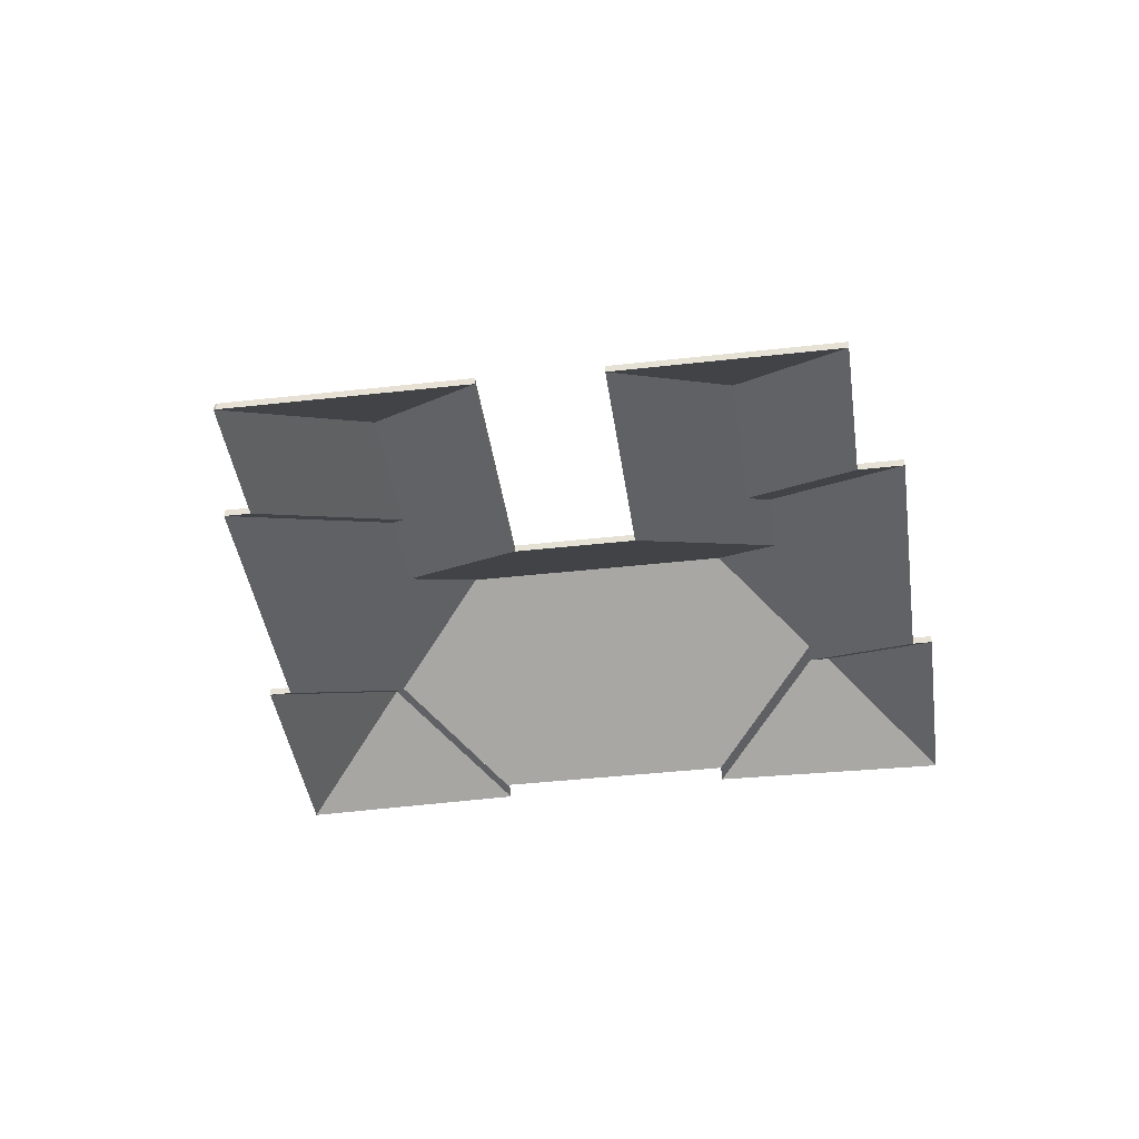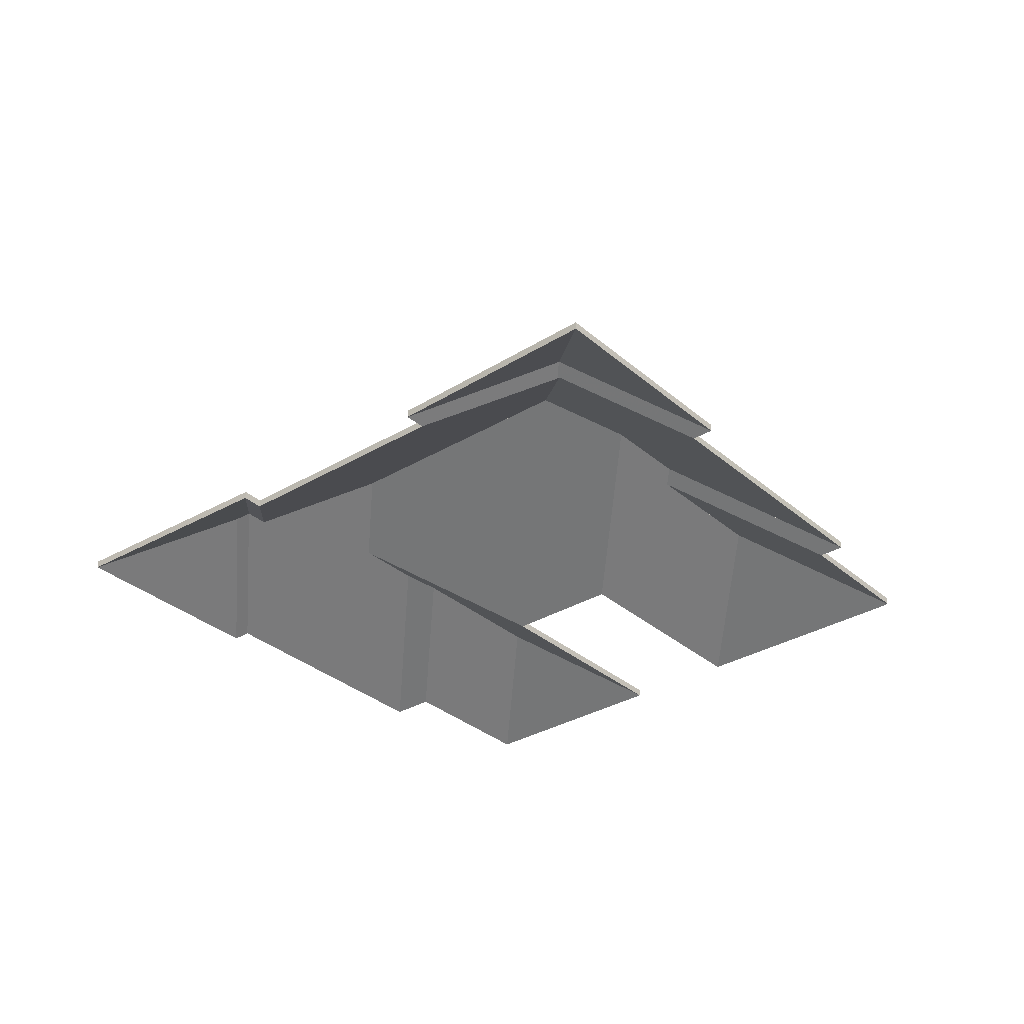
<metadata>
{"format":"obj","ext":"obj","renderer":"f3d","projection":"perspective","resolution":1024,"background":"white","views":[{"elev":-40.7,"azim":38.7,"up":"+Y"},{"elev":-32.4,"azim":-109.3,"up":"+Y"}]}
</metadata>
<code>
v -5.585 0.01151 2.914
v -5.54 -0.01151 2.926
v -5.54 -0.01378 2.926
v -5.585 0.009236 2.914
v -5.56 0.01149 2.956
v -5.585 0.01151 2.914
v -5.585 0.009236 2.914
v -5.56 0.009213 2.956
v -5.54 -0.01151 2.926
v -5.515 -0.01151 2.967
v -5.515 -0.01378 2.967
v -5.54 -0.01378 2.926
v -5.515 -0.01151 2.967
v -5.56 0.01149 2.956
v -5.56 0.009213 2.956
v -5.515 -0.01378 2.967
v -5.585 0.01151 2.914
v -5.56 0.01149 2.956
v -5.515 -0.01151 2.967
v -5.54 -0.01151 2.926
v -5.515 -0.01378 2.967
v -5.56 0.009213 2.956
v -5.585 0.009236 2.914
v -5.54 -0.01378 2.926
v -5.528 -0.01151 2.919
v -5.54 -0.01151 2.926
v -5.54 -0.01378 2.926
v -5.528 -0.01378 2.919
v -5.583 0.0162 2.905
v -5.528 -0.01151 2.919
v -5.528 -0.01378 2.919
v -5.583 0.01393 2.905
v -5.585 0.01151 2.914
v -5.583 0.0162 2.905
v -5.583 0.01393 2.905
v -5.585 0.009236 2.914
v -5.54 -0.01151 2.926
v -5.585 0.01151 2.914
v -5.585 0.009236 2.914
v -5.54 -0.01378 2.926
v -5.583 0.0162 2.905
v -5.585 0.01151 2.914
v -5.54 -0.01151 2.926
v -5.528 -0.01151 2.919
v -5.54 -0.01378 2.926
v -5.585 0.009236 2.914
v -5.583 0.01393 2.905
v -5.528 -0.01378 2.919
v -5.614 0.01087 2.838
v -5.614 0.01084 2.838
v -5.614 0.008565 2.838
v -5.614 0.008594 2.838
v -5.61 0.01081 2.845
v -5.614 0.01087 2.838
v -5.614 0.008594 2.838
v -5.61 0.008541 2.845
v -5.614 0.01084 2.838
v -5.57 -0.01151 2.85
v -5.57 -0.01378 2.85
v -5.614 0.008565 2.838
v -5.619 0.02919 2.88
v -5.61 0.01081 2.845
v -5.61 0.008541 2.845
v -5.619 0.02692 2.88
v -5.594 0.0162 2.887
v -5.619 0.02919 2.88
v -5.619 0.02692 2.88
v -5.594 0.01393 2.887
v -5.583 0.0162 2.905
v -5.594 0.0162 2.887
v -5.594 0.01393 2.887
v -5.583 0.01393 2.905
v -5.57 -0.01151 2.85
v -5.528 -0.01151 2.919
v -5.528 -0.01378 2.919
v -5.57 -0.01378 2.85
v -5.528 -0.01151 2.919
v -5.583 0.0162 2.905
v -5.583 0.01393 2.905
v -5.528 -0.01378 2.919
v -5.614 0.01084 2.838
v -5.614 0.01087 2.838
v -5.61 0.01081 2.845
v -5.619 0.02919 2.88
v -5.594 0.0162 2.887
v -5.583 0.0162 2.905
v -5.57 -0.01151 2.85
v -5.528 -0.01151 2.919
v -5.594 0.01393 2.887
v -5.619 0.02692 2.88
v -5.61 0.008541 2.845
v -5.583 0.01393 2.905
v -5.614 0.008594 2.838
v -5.614 0.008565 2.838
v -5.528 -0.01378 2.919
v -5.57 -0.01378 2.85
v -5.565 -0.01151 2.847
v -5.57 -0.01151 2.85
v -5.57 -0.01378 2.85
v -5.565 -0.01378 2.847
v -5.609 0.01091 2.835
v -5.565 -0.01151 2.847
v -5.565 -0.01378 2.847
v -5.609 0.008633 2.835
v -5.614 0.01084 2.838
v -5.609 0.01091 2.835
v -5.609 0.008633 2.835
v -5.614 0.008565 2.838
v -5.57 -0.01151 2.85
v -5.614 0.01084 2.838
v -5.614 0.008565 2.838
v -5.57 -0.01378 2.85
v -5.609 0.01091 2.835
v -5.614 0.01084 2.838
v -5.57 -0.01151 2.85
v -5.565 -0.01151 2.847
v -5.57 -0.01378 2.85
v -5.614 0.008565 2.838
v -5.609 0.008633 2.835
v -5.565 -0.01378 2.847
v -5.56 0.01149 2.956
v -5.515 -0.01151 2.967
v -5.515 -0.01378 2.967
v -5.56 0.009213 2.956
v -5.515 -0.01151 2.967
v -5.572 -0.01151 3.001
v -5.572 -0.01378 3.001
v -5.515 -0.01378 2.967
v -5.572 -0.01151 3.001
v -5.56 0.01149 2.956
v -5.56 0.009213 2.956
v -5.572 -0.01378 3.001
v -5.515 -0.01151 2.967
v -5.56 0.01149 2.956
v -5.572 -0.01151 3.001
v -5.572 -0.01378 3.001
v -5.56 0.009213 2.956
v -5.515 -0.01378 2.967
v -5.609 0.01091 2.835
v -5.598 -0.01151 2.791
v -5.598 -0.01378 2.791
v -5.609 0.008633 2.835
v -5.598 -0.01151 2.791
v -5.565 -0.01151 2.847
v -5.565 -0.01378 2.847
v -5.598 -0.01378 2.791
v -5.565 -0.01151 2.847
v -5.609 0.01091 2.835
v -5.609 0.008633 2.835
v -5.565 -0.01378 2.847
v -5.598 -0.01151 2.791
v -5.609 0.01091 2.835
v -5.565 -0.01151 2.847
v -5.565 -0.01378 2.847
v -5.609 0.008633 2.835
v -5.598 -0.01378 2.791
v -5.56 0.01149 2.956
v -5.572 -0.01151 3.001
v -5.572 -0.01378 3.001
v -5.56 0.009213 2.956
v -5.572 -0.01151 3.001
v -5.607 -0.01151 2.941
v -5.607 -0.01378 2.941
v -5.572 -0.01378 3.001
v -5.585 0.01151 2.914
v -5.56 0.01149 2.956
v -5.56 0.009213 2.956
v -5.585 0.009236 2.914
v -5.583 0.0162 2.905
v -5.585 0.01151 2.914
v -5.585 0.009236 2.914
v -5.583 0.01393 2.905
v -5.594 0.0162 2.887
v -5.583 0.0162 2.905
v -5.583 0.01393 2.905
v -5.594 0.01393 2.887
v -5.607 -0.01151 2.941
v -5.594 0.0162 2.887
v -5.594 0.01393 2.887
v -5.607 -0.01378 2.941
v -5.585 0.01151 2.914
v -5.583 0.0162 2.905
v -5.594 0.0162 2.887
v -5.572 -0.01151 3.001
v -5.56 0.01149 2.956
v -5.607 -0.01151 2.941
v -5.594 0.01393 2.887
v -5.583 0.01393 2.905
v -5.585 0.009236 2.914
v -5.607 -0.01378 2.941
v -5.56 0.009213 2.956
v -5.572 -0.01378 3.001
v -5.679 0.01674 2.969
v -5.693 0.01673 2.946
v -5.693 0.01446 2.946
v -5.679 0.01447 2.969
v -5.674 0.01401 2.97
v -5.679 0.01674 2.969
v -5.679 0.01447 2.969
v -5.674 0.01174 2.97
v -5.693 0.01673 2.946
v -5.638 -0.01151 2.959
v -5.638 -0.01378 2.959
v -5.693 0.01446 2.946
v -5.652 0.01399 3.007
v -5.674 0.01401 2.97
v -5.674 0.01174 2.97
v -5.652 0.01172 3.007
v -5.638 -0.01151 2.959
v -5.602 -0.01151 3.019
v -5.602 -0.01378 3.019
v -5.638 -0.01378 2.959
v -5.602 -0.01151 3.019
v -5.652 0.01399 3.007
v -5.652 0.01172 3.007
v -5.602 -0.01378 3.019
v -5.693 0.01673 2.946
v -5.679 0.01674 2.969
v -5.674 0.01401 2.97
v -5.638 -0.01151 2.959
v -5.652 0.01399 3.007
v -5.602 -0.01151 3.019
v -5.674 0.01174 2.97
v -5.679 0.01447 2.969
v -5.693 0.01446 2.946
v -5.602 -0.01378 3.019
v -5.652 0.01172 3.007
v -5.638 -0.01378 2.959
v -5.619 0.02919 2.88
v -5.594 0.0162 2.887
v -5.594 0.01393 2.887
v -5.619 0.02692 2.88
v -5.594 0.0162 2.887
v -5.607 -0.01151 2.941
v -5.607 -0.01378 2.941
v -5.594 0.01393 2.887
v -5.607 -0.01151 2.941
v -5.638 -0.01151 2.959
v -5.638 -0.01378 2.959
v -5.607 -0.01378 2.941
v -5.687 0.0292 2.921
v -5.619 0.02919 2.88
v -5.619 0.02692 2.88
v -5.687 0.02692 2.921
v -5.693 0.01673 2.946
v -5.687 0.0292 2.921
v -5.687 0.02692 2.921
v -5.693 0.01446 2.946
v -5.638 -0.01151 2.959
v -5.693 0.01673 2.946
v -5.693 0.01446 2.946
v -5.638 -0.01378 2.959
v -5.687 0.0292 2.921
v -5.693 0.01673 2.946
v -5.638 -0.01151 2.959
v -5.607 -0.01151 2.941
v -5.594 0.0162 2.887
v -5.619 0.02919 2.88
v -5.638 -0.01378 2.959
v -5.693 0.01446 2.946
v -5.687 0.02692 2.921
v -5.619 0.02692 2.88
v -5.594 0.01393 2.887
v -5.607 -0.01378 2.941
v -5.614 0.01087 2.838
v -5.658 -0.01151 2.828
v -5.658 -0.01378 2.828
v -5.614 0.008594 2.838
v -5.614 0.01084 2.838
v -5.614 0.01087 2.838
v -5.614 0.008594 2.838
v -5.614 0.008565 2.838
v -5.609 0.01091 2.835
v -5.614 0.01084 2.838
v -5.614 0.008565 2.838
v -5.609 0.008633 2.835
v -5.658 -0.01151 2.828
v -5.598 -0.01151 2.791
v -5.598 -0.01378 2.791
v -5.658 -0.01378 2.828
v -5.598 -0.01151 2.791
v -5.609 0.01091 2.835
v -5.609 0.008633 2.835
v -5.598 -0.01378 2.791
v -5.658 -0.01151 2.828
v -5.614 0.01087 2.838
v -5.614 0.01084 2.838
v -5.598 -0.01151 2.791
v -5.609 0.01091 2.835
v -5.598 -0.01378 2.791
v -5.609 0.008633 2.835
v -5.614 0.008565 2.838
v -5.658 -0.01378 2.828
v -5.614 0.008594 2.838
v -5.614 0.01087 2.838
v -5.61 0.01081 2.845
v -5.61 0.008541 2.845
v -5.614 0.008594 2.838
v -5.61 0.01081 2.845
v -5.654 -0.01151 2.834
v -5.654 -0.01378 2.834
v -5.61 0.008541 2.845
v -5.654 -0.01151 2.834
v -5.658 -0.01151 2.828
v -5.658 -0.01378 2.828
v -5.654 -0.01378 2.834
v -5.658 -0.01151 2.828
v -5.614 0.01087 2.838
v -5.614 0.008594 2.838
v -5.658 -0.01378 2.828
v -5.61 0.01081 2.845
v -5.614 0.01087 2.838
v -5.658 -0.01151 2.828
v -5.654 -0.01151 2.834
v -5.658 -0.01378 2.828
v -5.614 0.008594 2.838
v -5.61 0.008541 2.845
v -5.654 -0.01378 2.834
v -5.652 0.01399 3.007
v -5.602 -0.01151 3.019
v -5.602 -0.01378 3.019
v -5.652 0.01172 3.007
v -5.664 -0.0108 3.055
v -5.652 0.01399 3.007
v -5.652 0.01172 3.007
v -5.664 -0.01307 3.055
v -5.602 -0.01151 3.019
v -5.664 -0.01151 3.056
v -5.664 -0.01378 3.056
v -5.602 -0.01378 3.019
v -5.664 -0.01151 3.056
v -5.664 -0.0108 3.055
v -5.664 -0.01307 3.055
v -5.664 -0.01378 3.056
v -5.652 0.01399 3.007
v -5.664 -0.0108 3.055
v -5.664 -0.01151 3.056
v -5.602 -0.01151 3.019
v -5.664 -0.01378 3.056
v -5.664 -0.01307 3.055
v -5.652 0.01172 3.007
v -5.602 -0.01378 3.019
v -5.664 -0.0108 3.055
v -5.664 -0.01151 3.056
v -5.664 -0.01378 3.056
v -5.664 -0.01307 3.055
v -5.664 -0.01151 3.056
v -5.665 -0.01151 3.056
v -5.665 -0.01378 3.056
v -5.664 -0.01378 3.056
v -5.665 -0.01151 3.056
v -5.664 -0.0108 3.055
v -5.664 -0.01307 3.055
v -5.665 -0.01378 3.056
v -5.664 -0.01151 3.056
v -5.664 -0.0108 3.055
v -5.665 -0.01151 3.056
v -5.665 -0.01378 3.056
v -5.664 -0.01307 3.055
v -5.664 -0.01378 3.056
v -5.664 -0.0108 3.055
v -5.665 -0.01151 3.056
v -5.665 -0.01378 3.056
v -5.664 -0.01307 3.055
v -5.652 0.01399 3.007
v -5.664 -0.0108 3.055
v -5.664 -0.01307 3.055
v -5.652 0.01172 3.007
v -5.665 -0.01151 3.056
v -5.687 -0.01151 3.02
v -5.687 -0.01378 3.02
v -5.665 -0.01378 3.056
v -5.674 0.01401 2.97
v -5.652 0.01399 3.007
v -5.652 0.01172 3.007
v -5.674 0.01174 2.97
v -5.687 -0.01151 3.02
v -5.674 0.01401 2.97
v -5.674 0.01174 2.97
v -5.687 -0.01378 3.02
v -5.652 0.01399 3.007
v -5.674 0.01401 2.97
v -5.687 -0.01151 3.02
v -5.665 -0.01151 3.056
v -5.664 -0.0108 3.055
v -5.687 -0.01378 3.02
v -5.674 0.01174 2.97
v -5.652 0.01172 3.007
v -5.664 -0.01307 3.055
v -5.665 -0.01378 3.056
v -5.679 0.01674 2.969
v -5.674 0.01401 2.97
v -5.674 0.01174 2.97
v -5.679 0.01447 2.969
v -5.674 0.01401 2.97
v -5.687 -0.01151 3.02
v -5.687 -0.01378 3.02
v -5.674 0.01174 2.97
v -5.687 -0.01151 3.02
v -5.693 -0.01151 3.024
v -5.693 -0.01378 3.024
v -5.687 -0.01378 3.02
v -5.693 -0.01151 3.024
v -5.679 0.01674 2.969
v -5.679 0.01447 2.969
v -5.693 -0.01378 3.024
v -5.674 0.01401 2.97
v -5.679 0.01674 2.969
v -5.693 -0.01151 3.024
v -5.687 -0.01151 3.02
v -5.693 -0.01378 3.024
v -5.679 0.01447 2.969
v -5.674 0.01174 2.97
v -5.687 -0.01378 3.02
v -5.687 0.0292 2.921
v -5.726 0.009337 2.911
v -5.726 0.007063 2.911
v -5.687 0.02692 2.921
v -5.726 0.009337 2.911
v -5.715 -0.01151 2.87
v -5.715 -0.01378 2.87
v -5.726 0.007063 2.911
v -5.715 -0.01151 2.87
v -5.654 -0.01151 2.834
v -5.654 -0.01378 2.834
v -5.715 -0.01378 2.87
v -5.619 0.02919 2.88
v -5.687 0.0292 2.921
v -5.687 0.02692 2.921
v -5.619 0.02692 2.88
v -5.61 0.01081 2.845
v -5.619 0.02919 2.88
v -5.619 0.02692 2.88
v -5.61 0.008541 2.845
v -5.654 -0.01151 2.834
v -5.61 0.01081 2.845
v -5.61 0.008541 2.845
v -5.654 -0.01378 2.834
v -5.619 0.02919 2.88
v -5.61 0.01081 2.845
v -5.654 -0.01151 2.834
v -5.715 -0.01151 2.87
v -5.726 0.009337 2.911
v -5.687 0.0292 2.921
v -5.654 -0.01378 2.834
v -5.61 0.008541 2.845
v -5.619 0.02692 2.88
v -5.687 0.02692 2.921
v -5.726 0.007063 2.911
v -5.715 -0.01378 2.87
v -5.718 -0.01151 2.864
v -5.715 -0.01151 2.87
v -5.715 -0.01378 2.87
v -5.718 -0.01378 2.864
v -5.731 0.01166 2.909
v -5.718 -0.01151 2.864
v -5.718 -0.01378 2.864
v -5.731 0.009384 2.909
v -5.726 0.009342 2.911
v -5.731 0.01166 2.909
v -5.731 0.009384 2.909
v -5.726 0.007068 2.911
v -5.726 0.009337 2.911
v -5.726 0.009342 2.911
v -5.726 0.007068 2.911
v -5.726 0.007063 2.911
v -5.715 -0.01151 2.87
v -5.726 0.009337 2.911
v -5.726 0.007063 2.911
v -5.715 -0.01378 2.87
v -5.718 -0.01151 2.864
v -5.731 0.01166 2.909
v -5.726 0.009342 2.911
v -5.726 0.009337 2.911
v -5.715 -0.01151 2.87
v -5.715 -0.01378 2.87
v -5.726 0.007063 2.911
v -5.718 -0.01378 2.864
v -5.726 0.007068 2.911
v -5.731 0.009384 2.909
v -5.679 0.01674 2.969
v -5.693 -0.01151 3.024
v -5.693 -0.01378 3.024
v -5.679 0.01447 2.969
v -5.693 0.01673 2.946
v -5.679 0.01674 2.969
v -5.679 0.01447 2.969
v -5.693 0.01446 2.946
v -5.693 -0.01151 3.024
v -5.737 -0.01151 2.951
v -5.737 -0.01378 2.951
v -5.693 -0.01378 3.024
v -5.687 0.0292 2.921
v -5.693 0.01673 2.946
v -5.693 0.01446 2.946
v -5.687 0.02692 2.921
v -5.726 0.009337 2.911
v -5.687 0.0292 2.921
v -5.687 0.02692 2.921
v -5.726 0.007063 2.911
v -5.726 0.009342 2.911
v -5.726 0.009337 2.911
v -5.726 0.007063 2.911
v -5.726 0.007068 2.911
v -5.737 -0.01151 2.951
v -5.726 0.009342 2.911
v -5.726 0.007068 2.911
v -5.737 -0.01378 2.951
v -5.693 0.01673 2.946
v -5.687 0.0292 2.921
v -5.726 0.009337 2.911
v -5.679 0.01674 2.969
v -5.693 -0.01151 3.024
v -5.737 -0.01151 2.951
v -5.726 0.009342 2.911
v -5.726 0.007063 2.911
v -5.687 0.02692 2.921
v -5.693 0.01446 2.946
v -5.679 0.01447 2.969
v -5.737 -0.01378 2.951
v -5.726 0.007068 2.911
v -5.693 -0.01378 3.024
v -5.731 0.01166 2.909
v -5.726 0.009342 2.911
v -5.726 0.007068 2.911
v -5.731 0.009384 2.909
v -5.731 0.01166 2.909
v -5.731 0.01166 2.909
v -5.731 0.009384 2.909
v -5.731 0.009385 2.909
v -5.726 0.009342 2.911
v -5.737 -0.01151 2.951
v -5.737 -0.01378 2.951
v -5.726 0.007068 2.911
v -5.737 -0.01151 2.951
v -5.742 -0.01151 2.955
v -5.742 -0.01378 2.955
v -5.737 -0.01378 2.951
v -5.742 -0.01151 2.955
v -5.731 0.01166 2.909
v -5.731 0.009385 2.909
v -5.742 -0.01378 2.955
v -5.731 0.01166 2.909
v -5.731 0.01166 2.909
v -5.742 -0.01151 2.955
v -5.737 -0.01151 2.951
v -5.726 0.009342 2.911
v -5.742 -0.01378 2.955
v -5.731 0.009385 2.909
v -5.731 0.009384 2.909
v -5.726 0.007068 2.911
v -5.737 -0.01378 2.951
v -5.731 0.01166 2.909
v -5.777 -0.01151 2.897
v -5.777 -0.01378 2.897
v -5.731 0.009385 2.909
v -5.731 0.01166 2.909
v -5.731 0.01166 2.909
v -5.731 0.009385 2.909
v -5.731 0.009384 2.909
v -5.777 -0.01151 2.897
v -5.718 -0.01151 2.864
v -5.718 -0.01378 2.864
v -5.777 -0.01378 2.897
v -5.718 -0.01151 2.864
v -5.731 0.01166 2.909
v -5.731 0.009384 2.909
v -5.718 -0.01378 2.864
v -5.731 0.01166 2.909
v -5.731 0.01166 2.909
v -5.718 -0.01151 2.864
v -5.777 -0.01151 2.897
v -5.718 -0.01378 2.864
v -5.731 0.009384 2.909
v -5.731 0.009385 2.909
v -5.777 -0.01378 2.897
v -5.731 0.01166 2.909
v -5.742 -0.01151 2.955
v -5.742 -0.01378 2.955
v -5.731 0.009385 2.909
v -5.742 -0.01151 2.955
v -5.777 -0.01151 2.897
v -5.777 -0.01378 2.897
v -5.742 -0.01378 2.955
v -5.777 -0.01151 2.897
v -5.731 0.01166 2.909
v -5.731 0.009385 2.909
v -5.777 -0.01378 2.897
v -5.742 -0.01151 2.955
v -5.731 0.01166 2.909
v -5.777 -0.01151 2.897
v -5.777 -0.01378 2.897
v -5.731 0.009385 2.909
v -5.742 -0.01378 2.955
f 1 2 3
f 1 3 4
f 5 6 7
f 5 7 8
f 9 10 11
f 9 11 12
f 13 14 15
f 13 15 16
f 17 18 19
f 17 19 20
f 21 22 23
f 21 23 24
f 25 26 27
f 25 27 28
f 29 30 31
f 29 31 32
f 33 34 35
f 33 35 36
f 37 38 39
f 37 39 40
f 41 42 43
f 41 43 44
f 45 46 47
f 45 47 48
f 49 50 51
f 49 51 52
f 53 54 55
f 53 55 56
f 57 58 59
f 57 59 60
f 61 62 63
f 61 63 64
f 65 66 67
f 65 67 68
f 69 70 71
f 69 71 72
f 73 74 75
f 73 75 76
f 77 78 79
f 77 79 80
f 81 82 83
f 83 84 85
f 83 85 86
f 87 81 83
f 87 83 88
f 88 83 86
f 89 90 91
f 92 89 91
f 91 93 94
f 95 92 91
f 95 91 96
f 96 91 94
f 97 98 99
f 97 99 100
f 101 102 103
f 101 103 104
f 105 106 107
f 105 107 108
f 109 110 111
f 109 111 112
f 113 114 115
f 113 115 116
f 117 118 119
f 117 119 120
f 121 122 123
f 121 123 124
f 125 126 127
f 125 127 128
f 129 130 131
f 129 131 132
f 133 134 135
f 136 137 138
f 139 140 141
f 139 141 142
f 143 144 145
f 143 145 146
f 147 148 149
f 147 149 150
f 151 152 153
f 154 155 156
f 157 158 159
f 157 159 160
f 161 162 163
f 161 163 164
f 165 166 167
f 165 167 168
f 169 170 171
f 169 171 172
f 173 174 175
f 173 175 176
f 177 178 179
f 177 179 180
f 181 182 183
f 184 185 186
f 186 185 181
f 186 181 183
f 187 188 189
f 190 187 189
f 190 189 191
f 190 191 192
f 193 194 195
f 193 195 196
f 197 198 199
f 197 199 200
f 201 202 203
f 201 203 204
f 205 206 207
f 205 207 208
f 209 210 211
f 209 211 212
f 213 214 215
f 213 215 216
f 217 218 219
f 220 217 219
f 220 219 221
f 220 221 222
f 223 224 225
f 226 227 228
f 228 227 223
f 228 223 225
f 229 230 231
f 229 231 232
f 233 234 235
f 233 235 236
f 237 238 239
f 237 239 240
f 241 242 243
f 241 243 244
f 245 246 247
f 245 247 248
f 249 250 251
f 249 251 252
f 253 254 255
f 253 255 256
f 253 256 257
f 253 257 258
f 259 260 261
f 259 261 262
f 259 262 263
f 259 263 264
f 265 266 267
f 265 267 268
f 269 270 271
f 269 271 272
f 273 274 275
f 273 275 276
f 277 278 279
f 277 279 280
f 281 282 283
f 281 283 284
f 285 286 287
f 285 287 288
f 288 287 289
f 290 291 292
f 290 292 293
f 293 292 294
f 295 296 297
f 295 297 298
f 299 300 301
f 299 301 302
f 303 304 305
f 303 305 306
f 307 308 309
f 307 309 310
f 311 312 313
f 311 313 314
f 315 316 317
f 315 317 318
f 319 320 321
f 319 321 322
f 323 324 325
f 323 325 326
f 327 328 329
f 327 329 330
f 331 332 333
f 331 333 334
f 335 336 337
f 335 337 338
f 339 340 341
f 339 341 342
f 343 344 345
f 343 345 346
f 347 348 349
f 347 349 350
f 351 352 353
f 351 353 354
f 355 356 357
f 358 359 360
f 361 362 363
f 361 363 364
f 365 366 367
f 365 367 368
f 369 370 371
f 369 371 372
f 373 374 375
f 373 375 376
f 377 378 379
f 377 379 380
f 381 382 383
f 381 383 384
f 381 384 385
f 386 387 388
f 386 388 389
f 386 389 390
f 391 392 393
f 391 393 394
f 395 396 397
f 395 397 398
f 399 400 401
f 399 401 402
f 403 404 405
f 403 405 406
f 407 408 409
f 407 409 410
f 411 412 413
f 411 413 414
f 415 416 417
f 415 417 418
f 419 420 421
f 419 421 422
f 423 424 425
f 423 425 426
f 427 428 429
f 427 429 430
f 431 432 433
f 431 433 434
f 435 436 437
f 435 437 438
f 439 440 441
f 439 441 442
f 439 442 443
f 439 443 444
f 445 446 447
f 445 447 448
f 445 448 449
f 445 449 450
f 451 452 453
f 451 453 454
f 455 456 457
f 455 457 458
f 459 460 461
f 459 461 462
f 463 464 465
f 463 465 466
f 467 468 469
f 467 469 470
f 471 472 473
f 471 473 474
f 471 474 475
f 476 477 478
f 478 477 479
f 478 479 480
f 481 482 483
f 481 483 484
f 485 486 487
f 485 487 488
f 489 490 491
f 489 491 492
f 493 494 495
f 493 495 496
f 497 498 499
f 497 499 500
f 501 502 503
f 501 503 504
f 505 506 507
f 505 507 508
f 509 510 511
f 512 509 511
f 513 512 511
f 513 511 514
f 514 511 515
f 516 517 518
f 516 518 519
f 520 521 516
f 520 516 522
f 522 516 519
f 523 524 525
f 523 525 526
f 527 528 529
f 527 529 530
f 531 532 533
f 531 533 534
f 535 536 537
f 535 537 538
f 539 540 541
f 539 541 542
f 543 544 545
f 543 545 546
f 543 546 547
f 548 549 550
f 548 550 551
f 548 551 552
f 553 554 555
f 553 555 556
f 557 558 559
f 557 559 560
f 561 562 563
f 561 563 564
f 565 566 567
f 565 567 568
f 569 570 571
f 569 571 572
f 573 574 575
f 573 575 576
f 577 578 579
f 577 579 580
f 581 582 583
f 581 583 584
f 585 586 587
f 585 587 588
f 589 590 591
f 592 593 594

</code>
